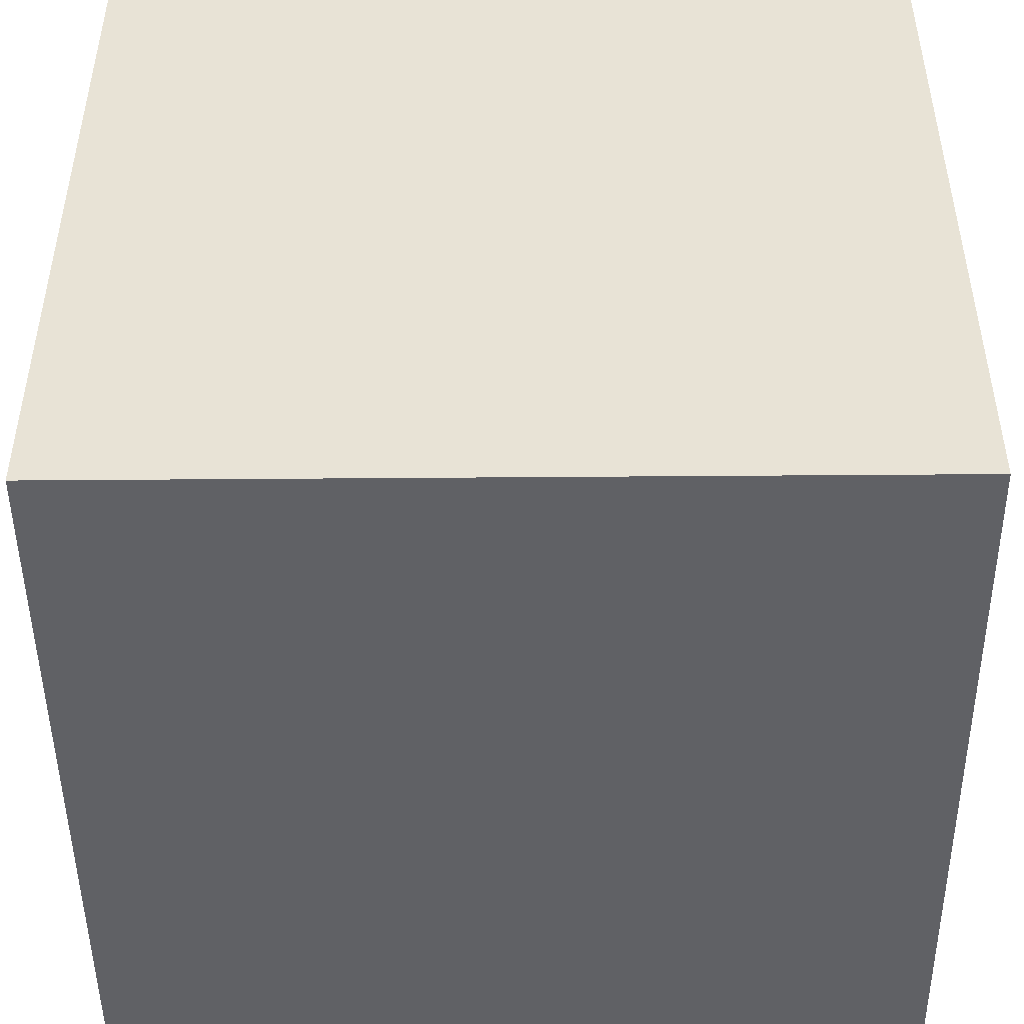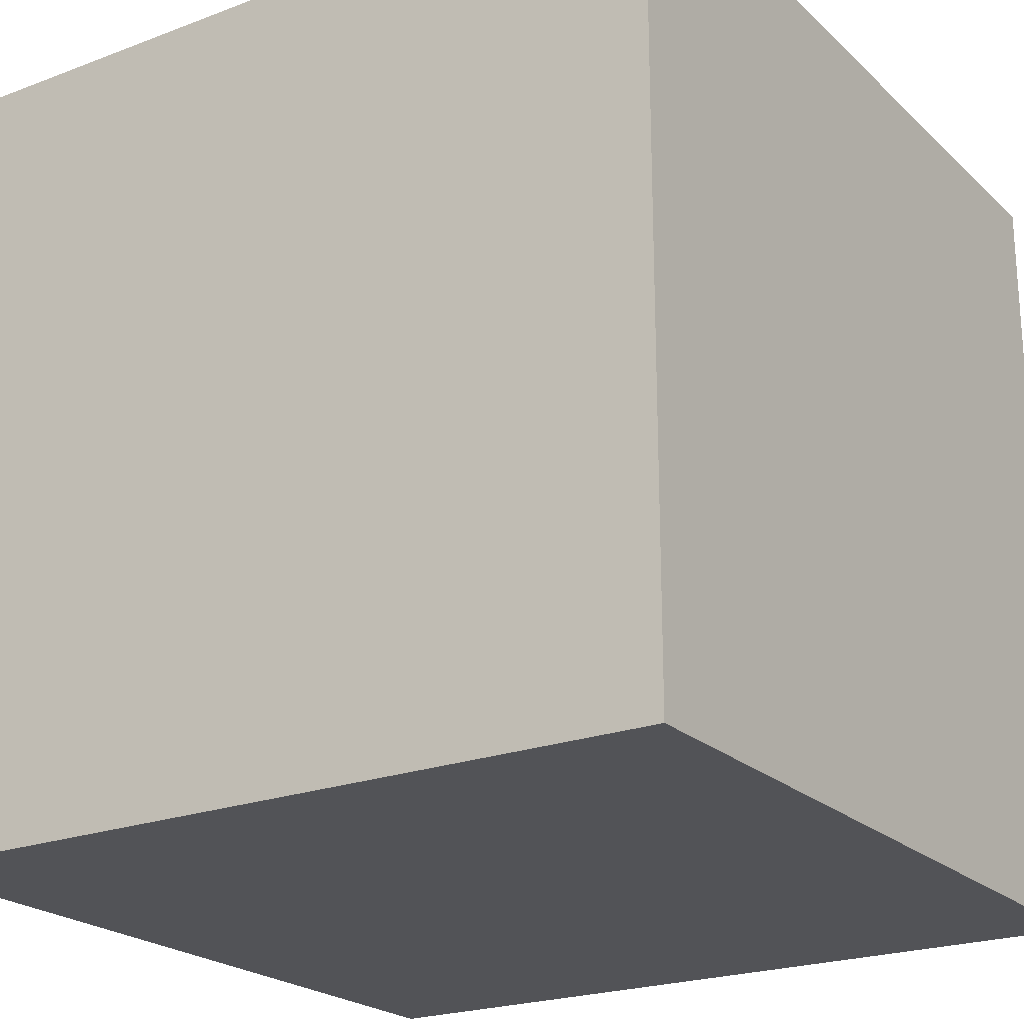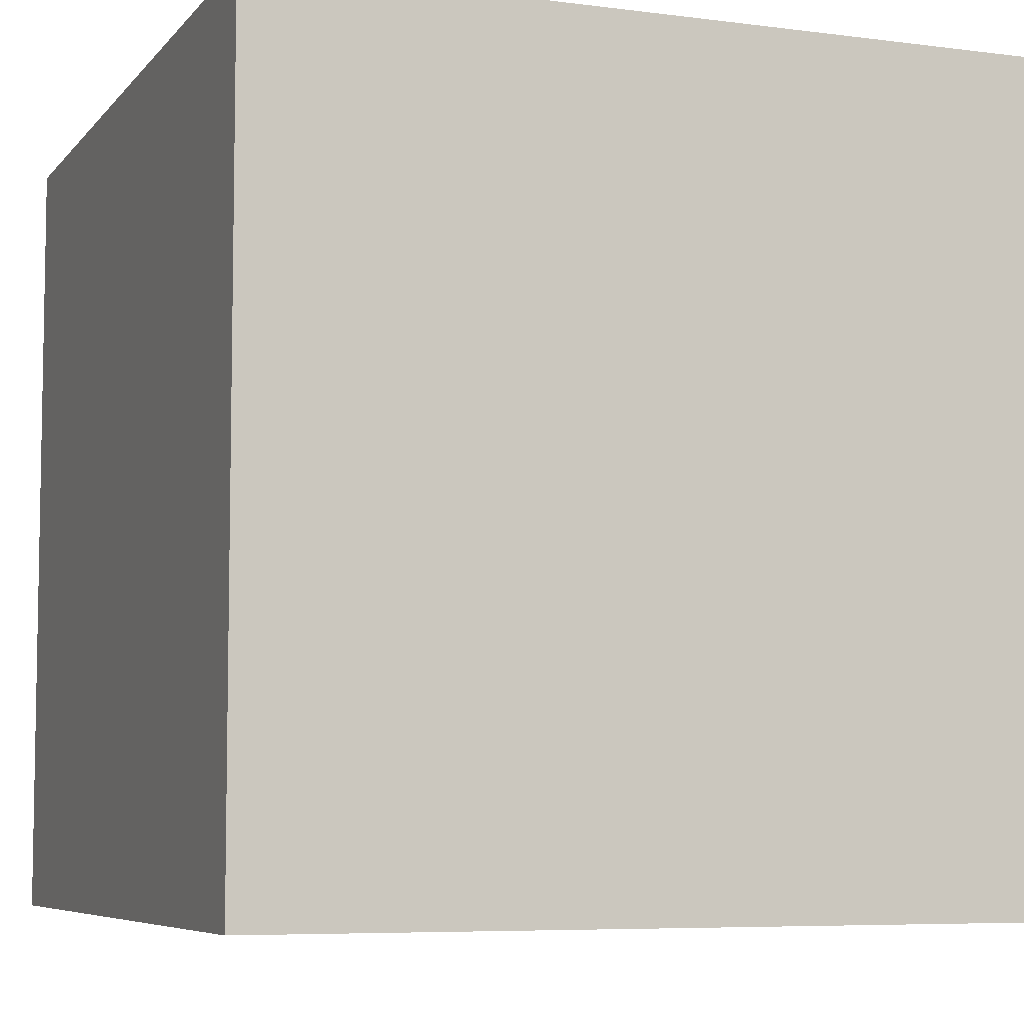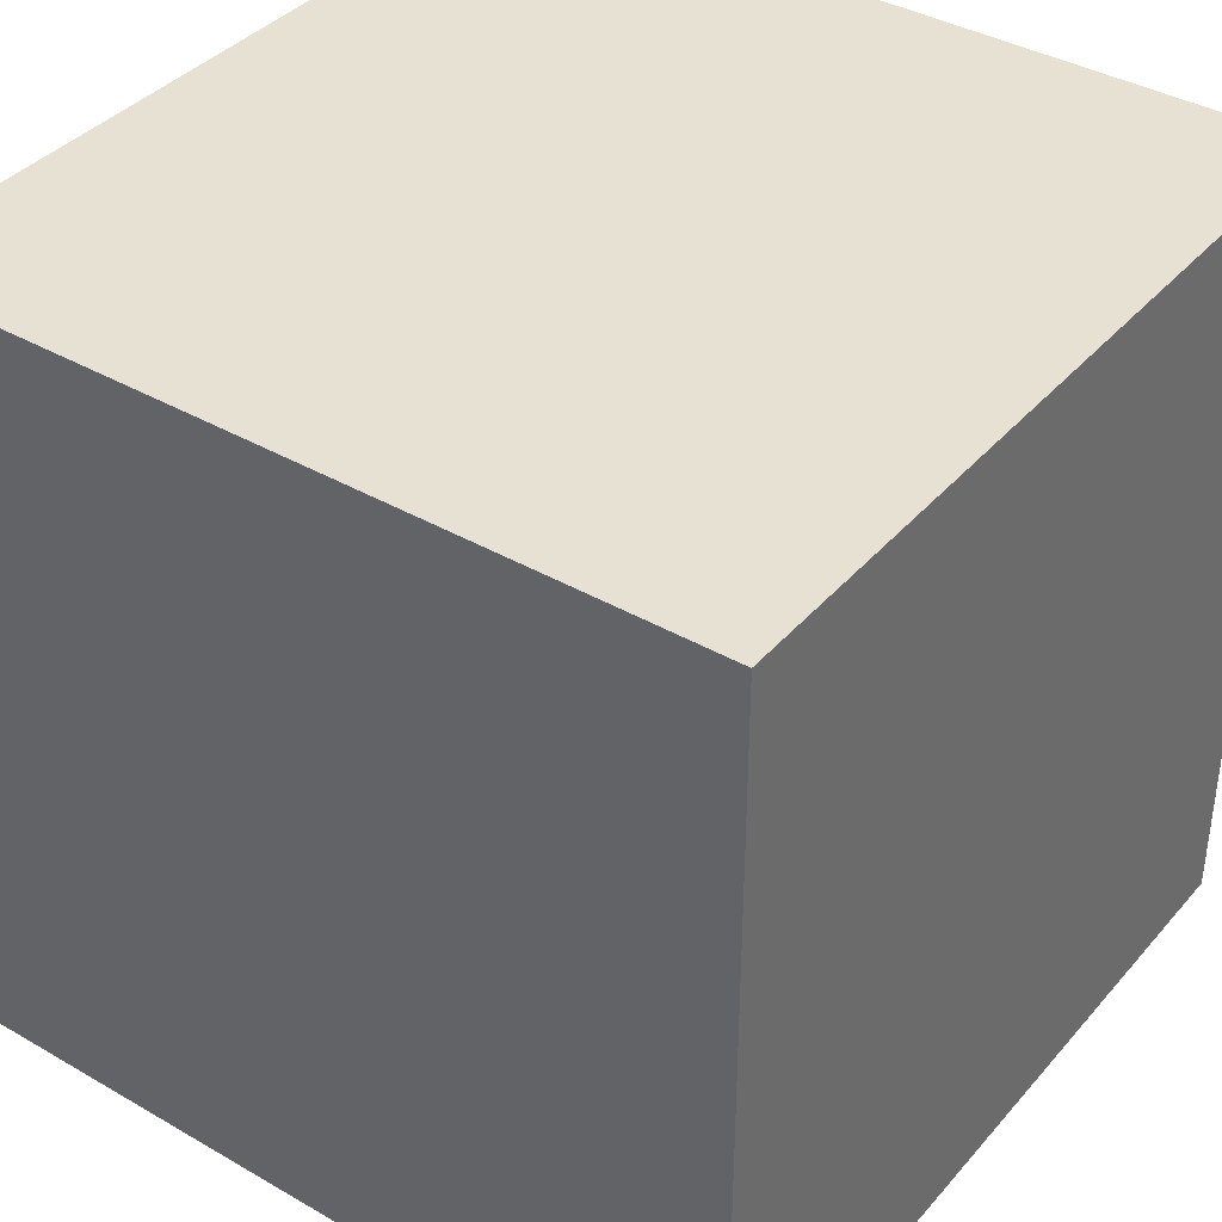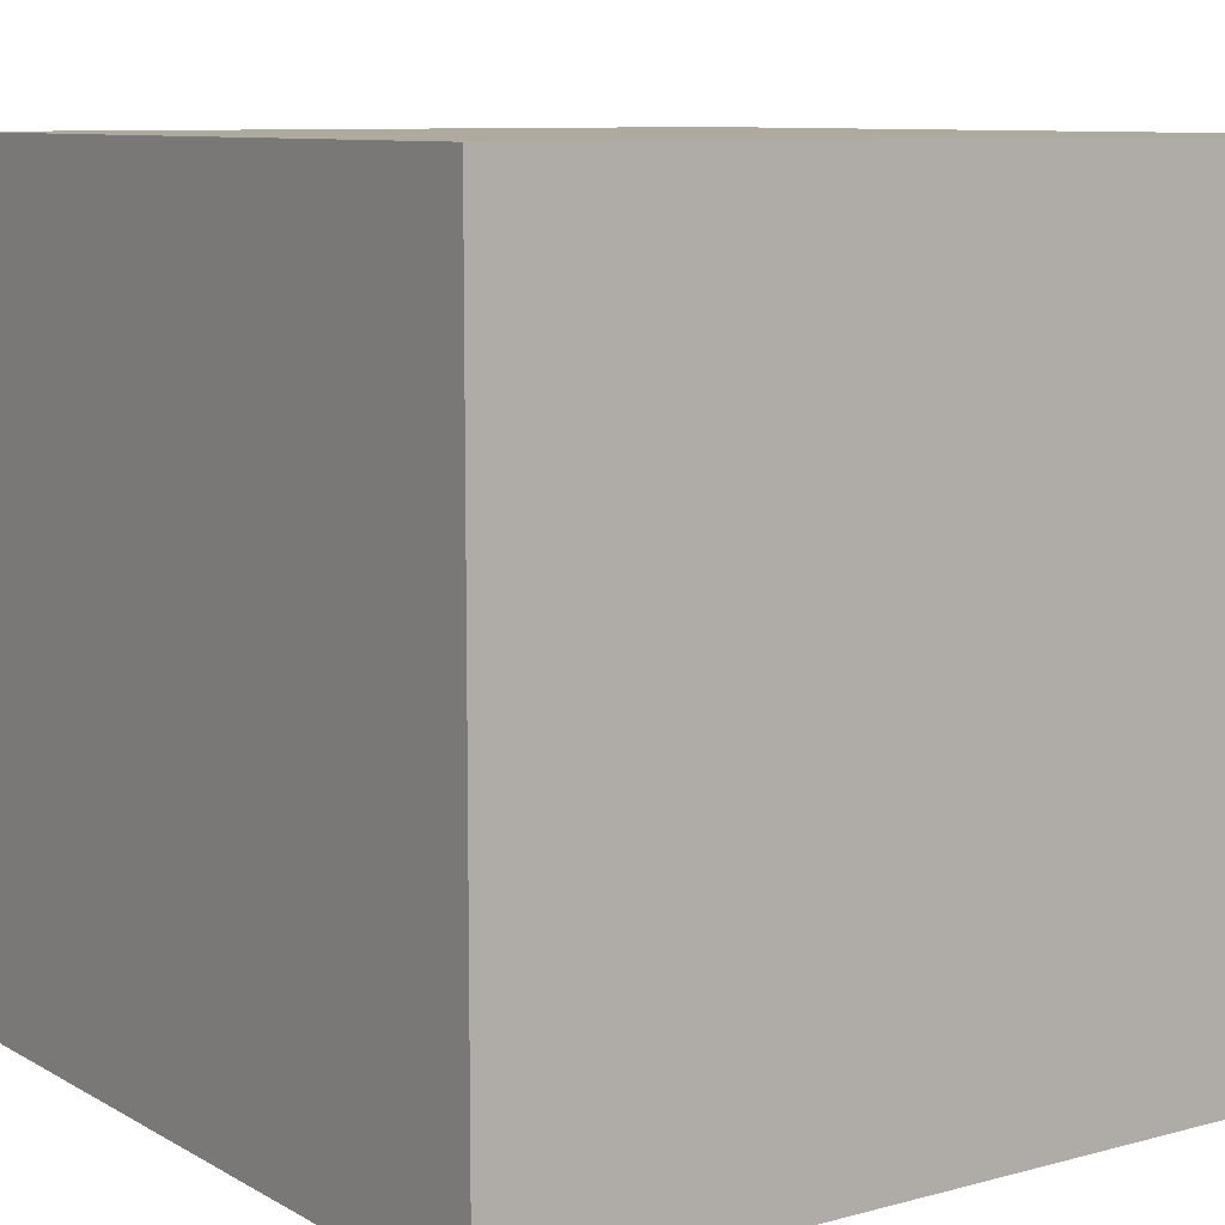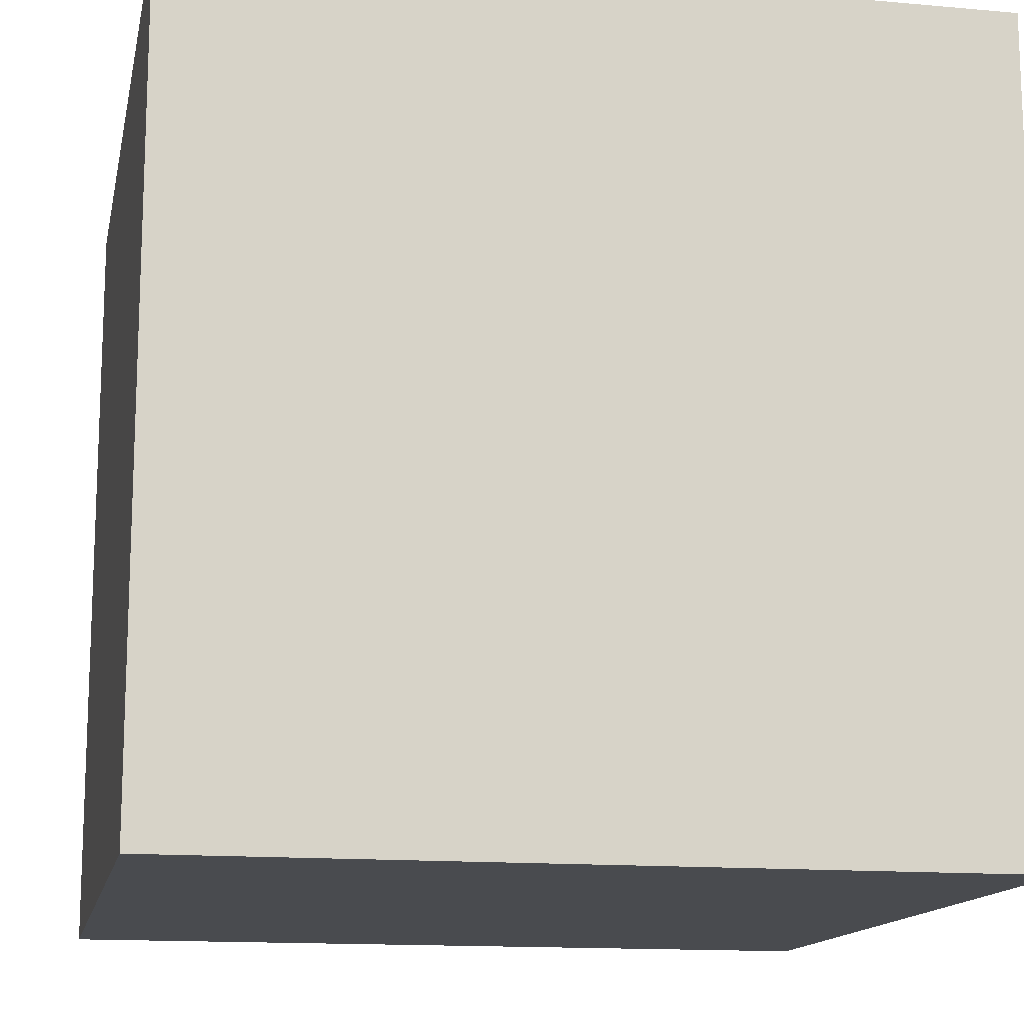
<metadata>
{"format":"obj","ext":"obj","renderer":"f3d","projection":"perspective","resolution":1024,"background":"white","views":[{"elev":-47.8,"azim":90.5,"up":"+Y"},{"elev":-22.3,"azim":33.2,"up":"+Z"},{"elev":-6.6,"azim":158.9,"up":"+Z"},{"elev":38.6,"azim":36.0,"up":"+Z"},{"elev":9.2,"azim":-35.1,"up":"+Y"},{"elev":-14.1,"azim":168.7,"up":"+Z"}]}
</metadata>
<code>
g default
v -0.5 -0.5 0.5
v -0.5 0.5 0.5
v 0.5 0.5 0.5
v 0.5 -0.5 0.5
v -0.5 -0.5 -0.5
v -0.5 0.5 -0.5
v 0.5 0.5 -0.5
v 0.5 -0.5 -0.5
g SURF-box
f 4 3 2 1
f 2 6 5 1
f 3 7 6 2
f 8 7 3 4
f 5 8 4 1
f 6 7 8 5

</code>
